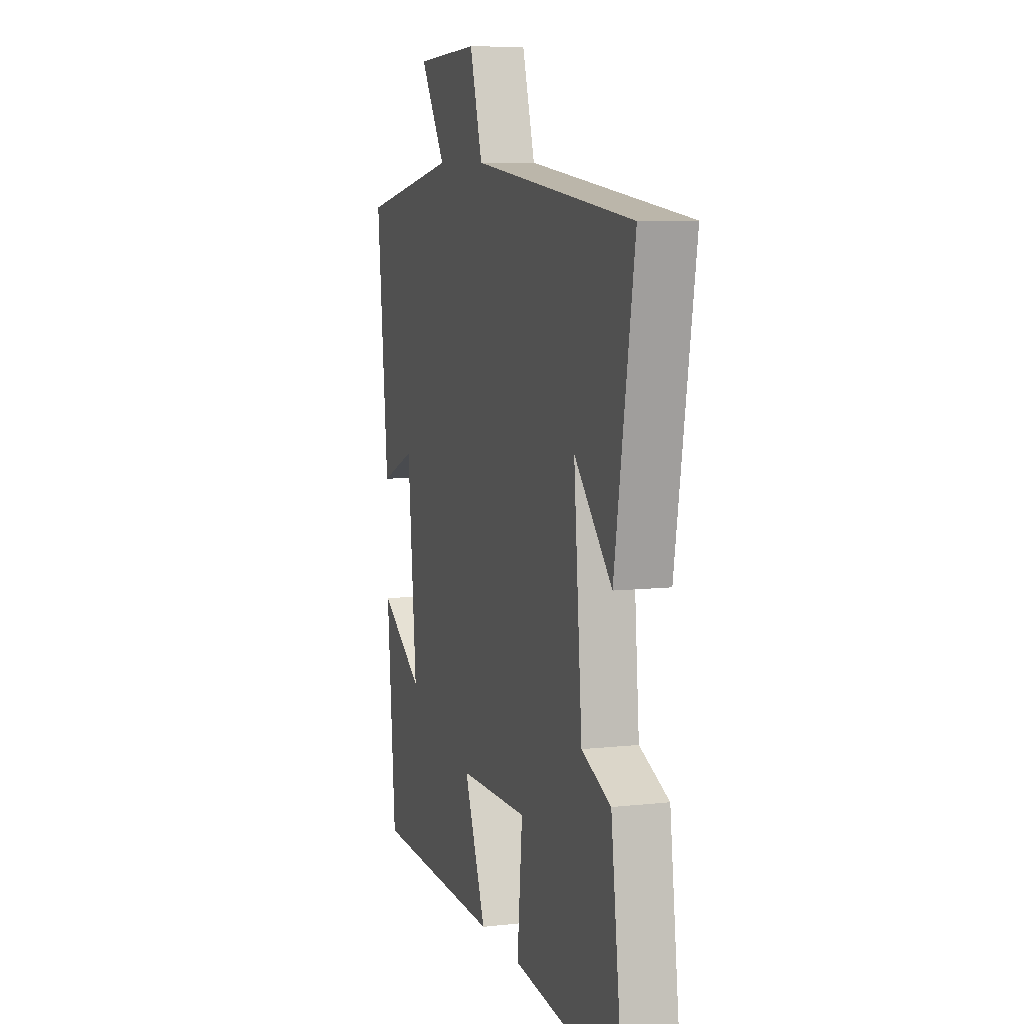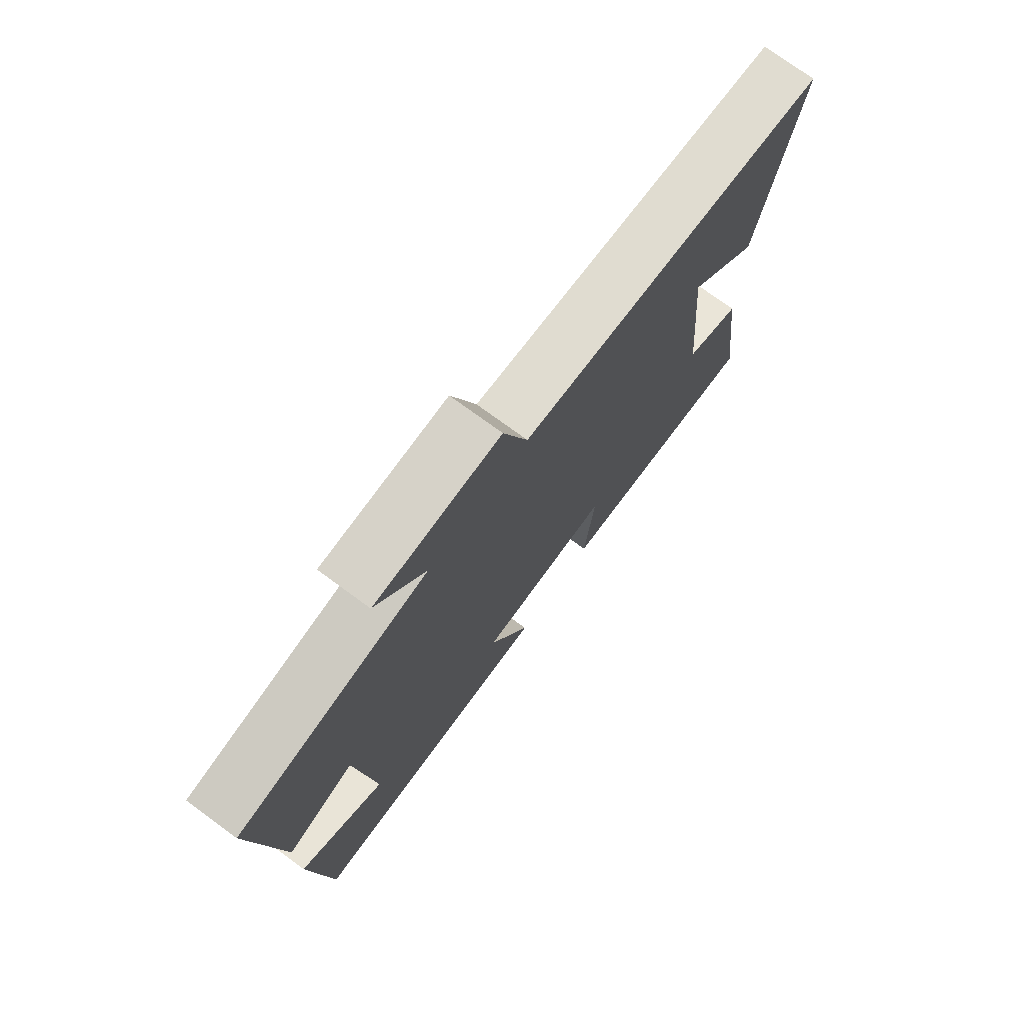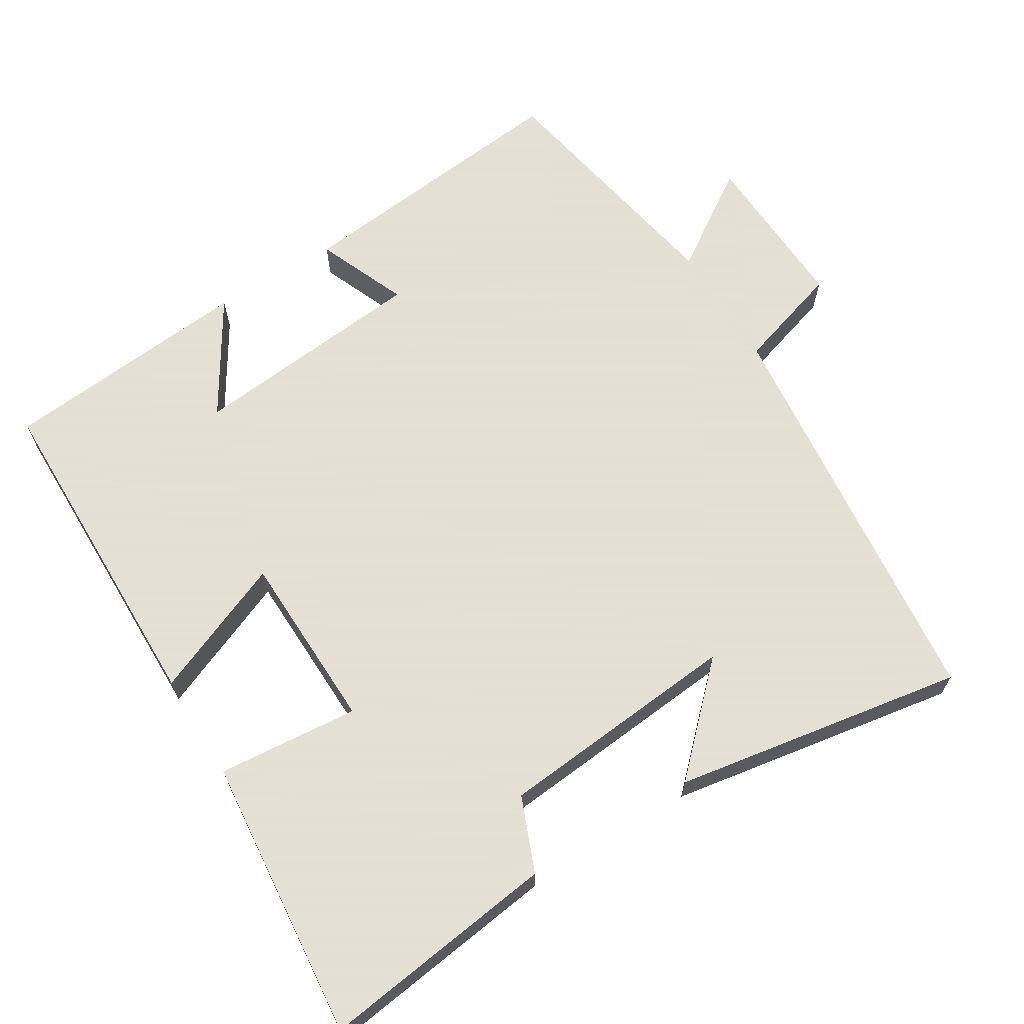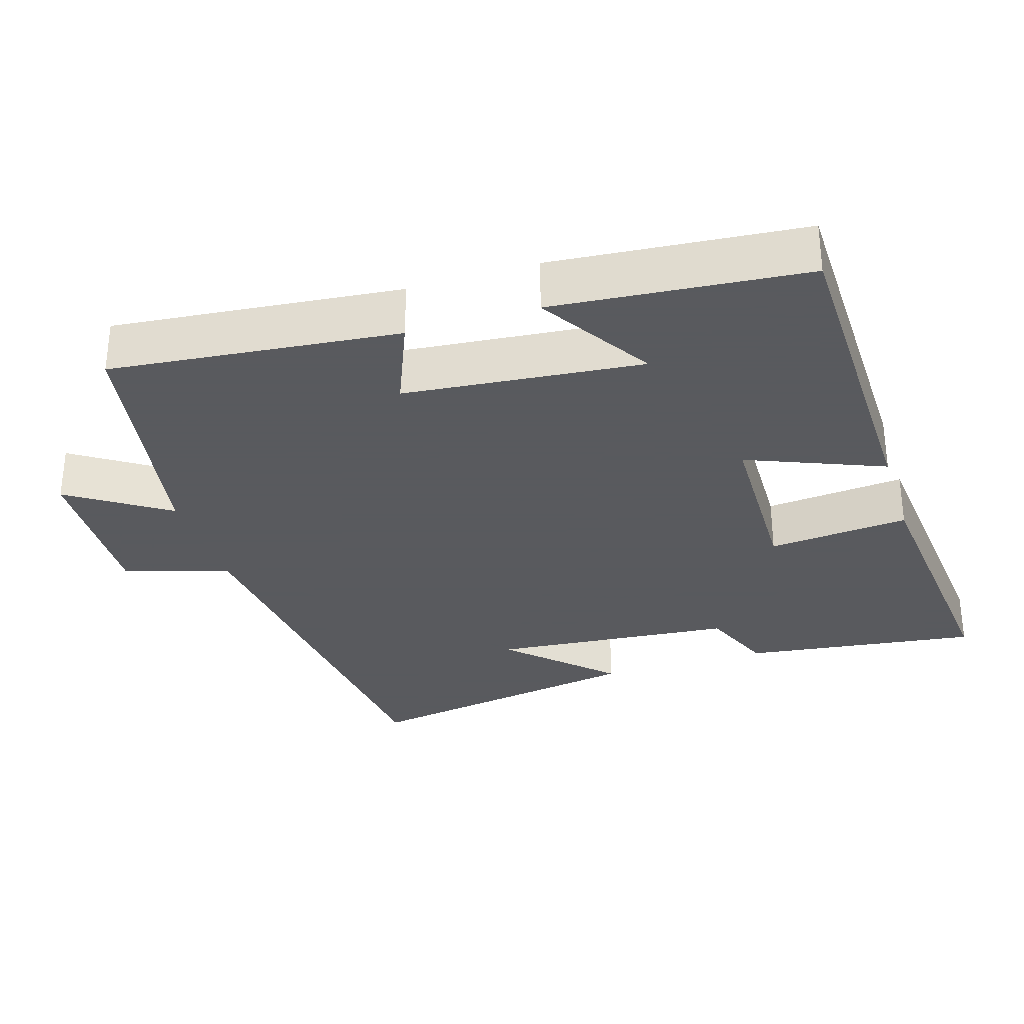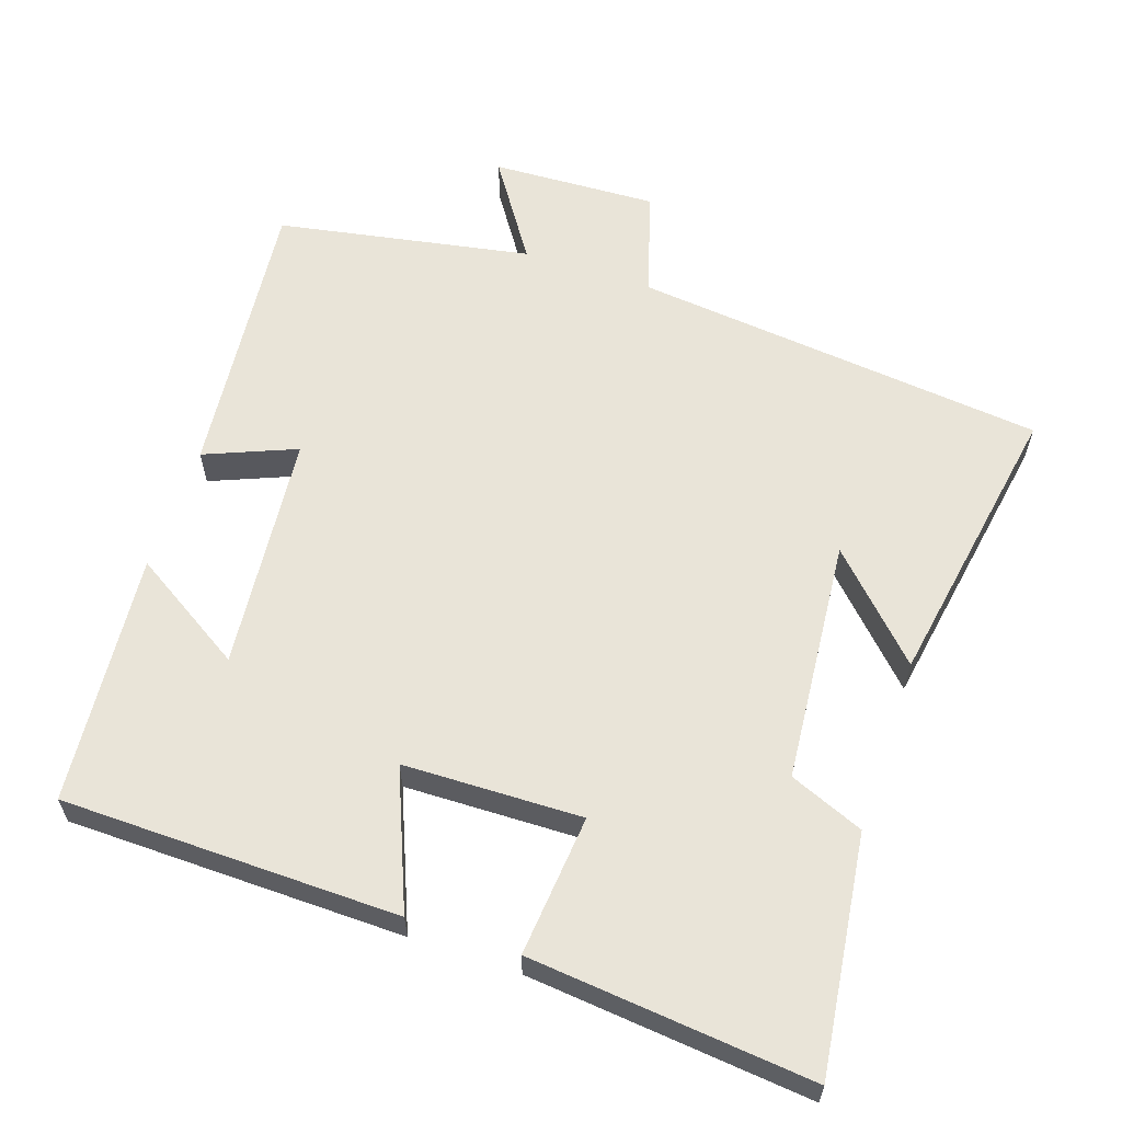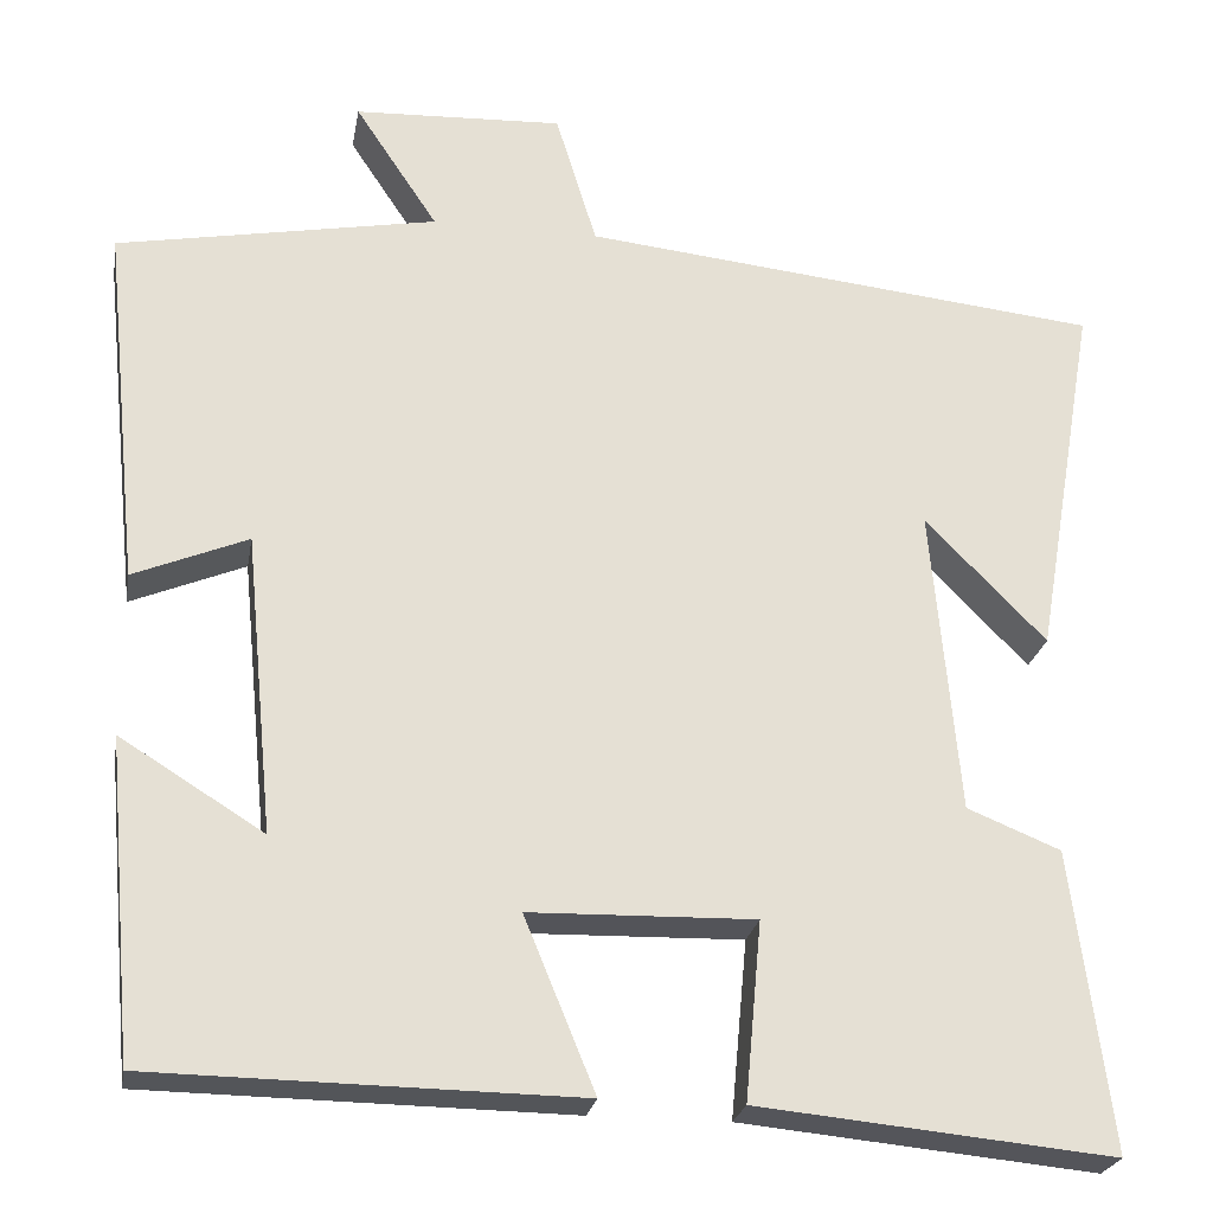
<metadata>
{"format":"obj","ext":"obj","renderer":"f3d","projection":"perspective","resolution":1024,"background":"white","views":[{"elev":8.1,"azim":-107.2,"up":"+Z"},{"elev":75.1,"azim":126.2,"up":"+Z"},{"elev":66.2,"azim":-121.7,"up":"+Y"},{"elev":-31.2,"azim":107.4,"up":"+Y"},{"elev":60.6,"azim":-161.3,"up":"+Y"},{"elev":-24.2,"azim":170.2,"up":"+Z"}]}
</metadata>
<code>
v -0.569 0.07 0.439
v 0.005 0.07 0.5
v 0.05 0.07 0.647
v 0.28 0.07 0.637
v 0.189 0.07 0.5
v 0.541 0.07 0.435
v 0.5 0.07 0.036
v 0.374 0.07 0.088
v 0.342 0.07 -0.242
v 0.5 0.07 -0.144
v 0.469 0.07 -0.493
v 0.001 0.07 -0.5
v 0.079 0.07 -0.31
v -0.169 0.07 -0.304
v -0.151 0.07 -0.5
v -0.543 0.07 -0.538
v -0.5 0.07 -0.209
v -0.397 0.07 -0.167
v -0.367 0.07 0.171
v -0.5 0.07 0.035
v -0.569 0 0.439
v 0.005 0 0.5
v 0.05 0 0.647
v 0.28 0 0.637
v 0.189 0 0.5
v 0.541 0 0.435
v 0.5 0 0.036
v 0.374 0 0.088
v 0.342 0 -0.242
v 0.5 0 -0.144
v 0.469 0 -0.493
v 0.001 0 -0.5
v 0.079 0 -0.31
v -0.169 0 -0.304
v -0.151 0 -0.5
v -0.543 0 -0.538
v -0.5 0 -0.209
v -0.397 0 -0.167
v -0.367 0 0.171
v -0.5 0 0.035
f 19 20 1
f 15 16 17 18
f 14 15 18 19
f 13 14 19
f 11 12 13
f 9 10 11
f 9 11 13 19
f 5 6 7 8
f 5 8 9 19
f 2 3 4 5
f 1 2 5 19
f 21 40 39
f 38 37 36 35
f 39 38 35 34
f 39 34 33
f 33 32 31
f 31 30 29
f 39 33 31 29
f 28 27 26 25
f 39 29 28 25
f 25 24 23 22
f 39 25 22 21
f 1 21 22 2
f 2 22 23 3
f 3 23 24 4
f 4 24 25 5
f 5 25 26 6
f 6 26 27 7
f 7 27 28 8
f 8 28 29 9
f 9 29 30 10
f 10 30 31 11
f 11 31 32 12
f 12 32 33 13
f 13 33 34 14
f 14 34 35 15
f 15 35 36 16
f 16 36 37 17
f 17 37 38 18
f 18 38 39 19
f 19 39 40 20
f 20 40 21 1

</code>
